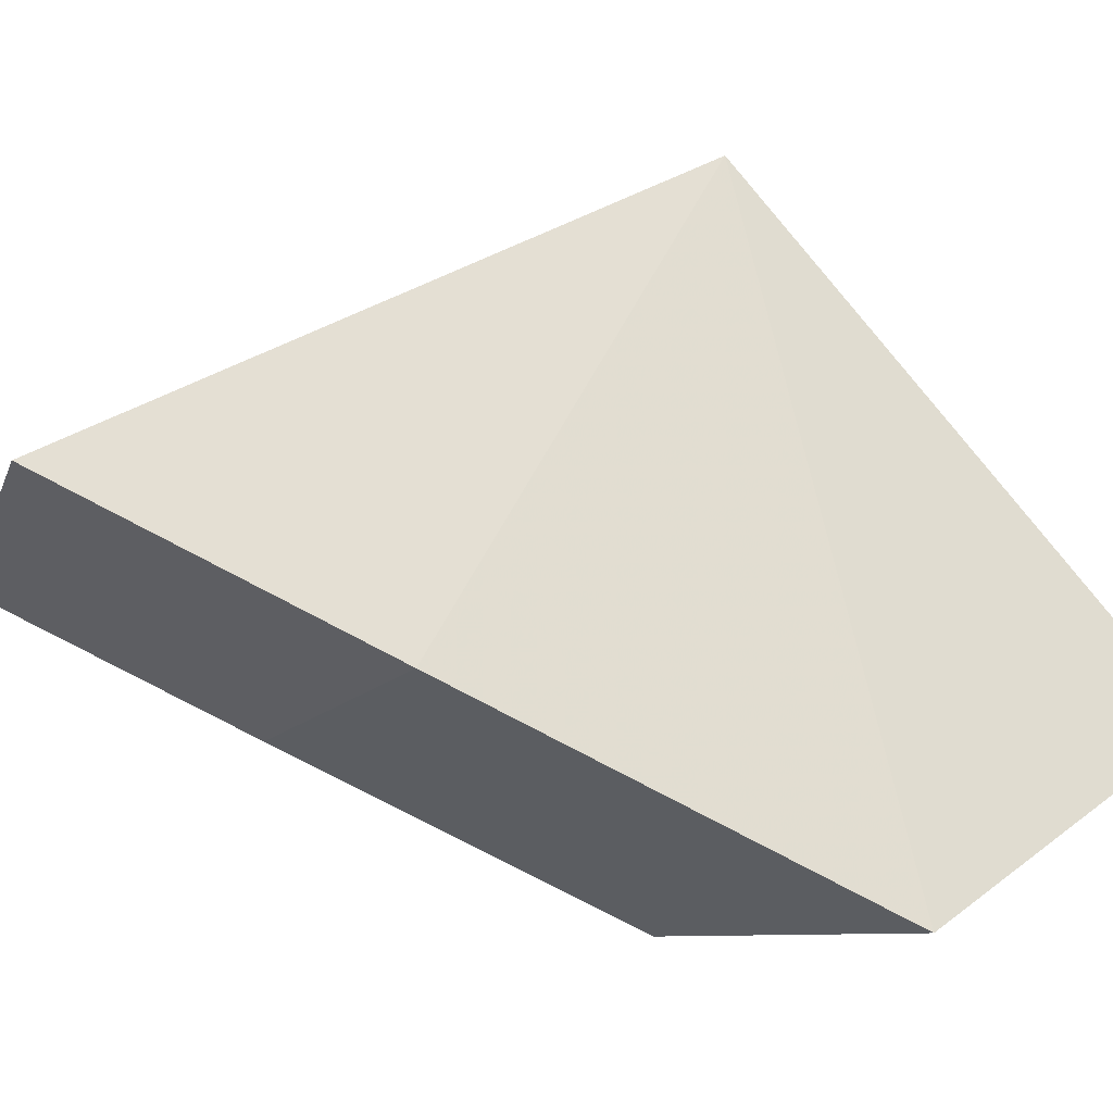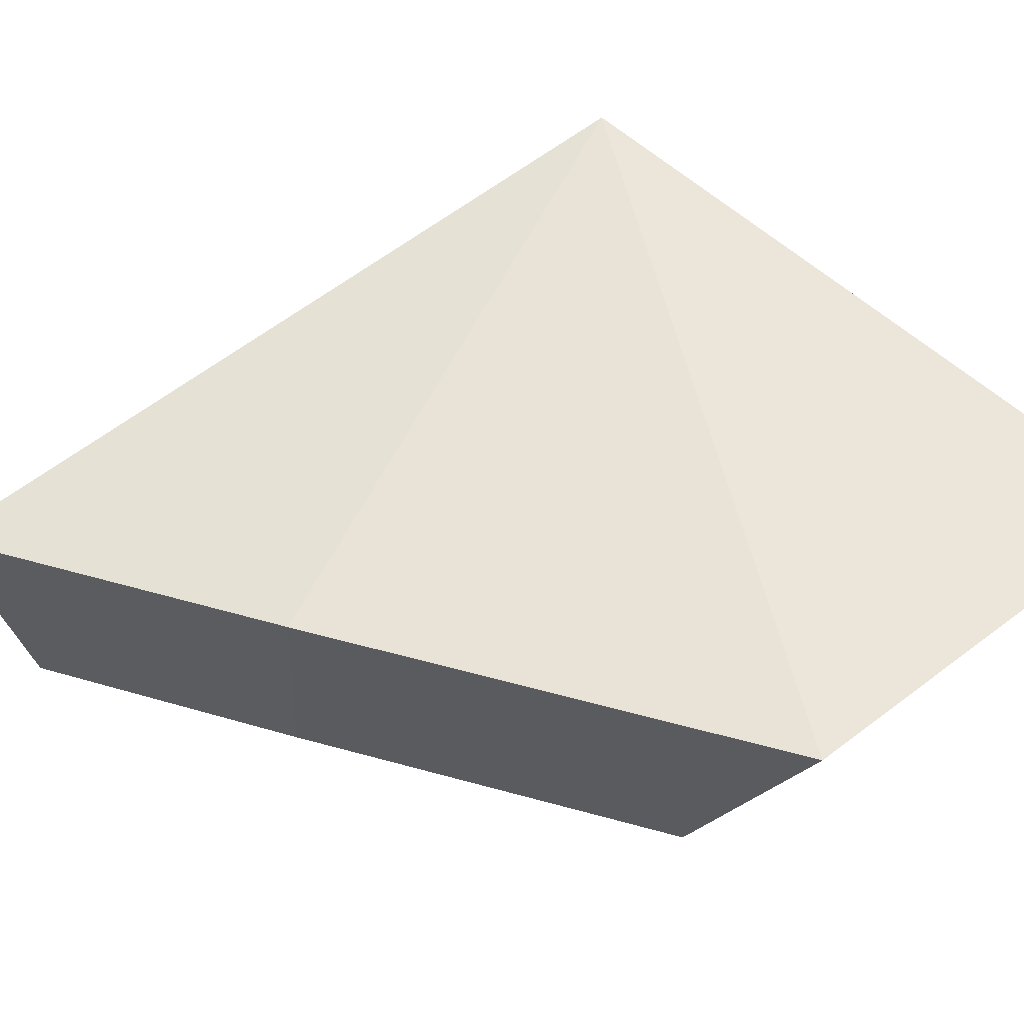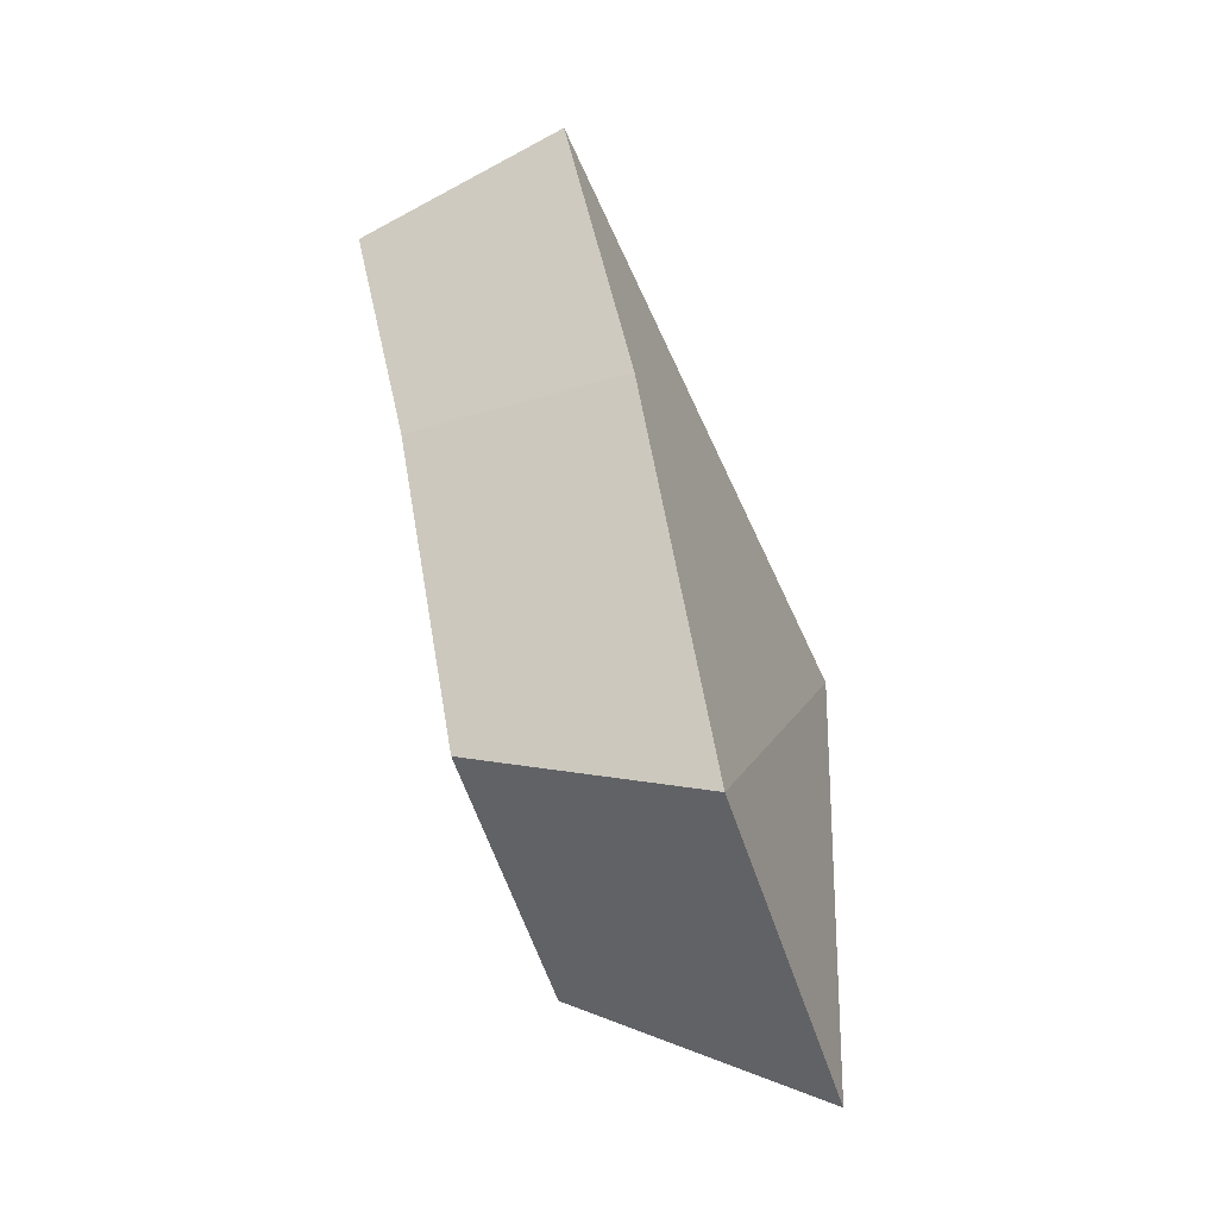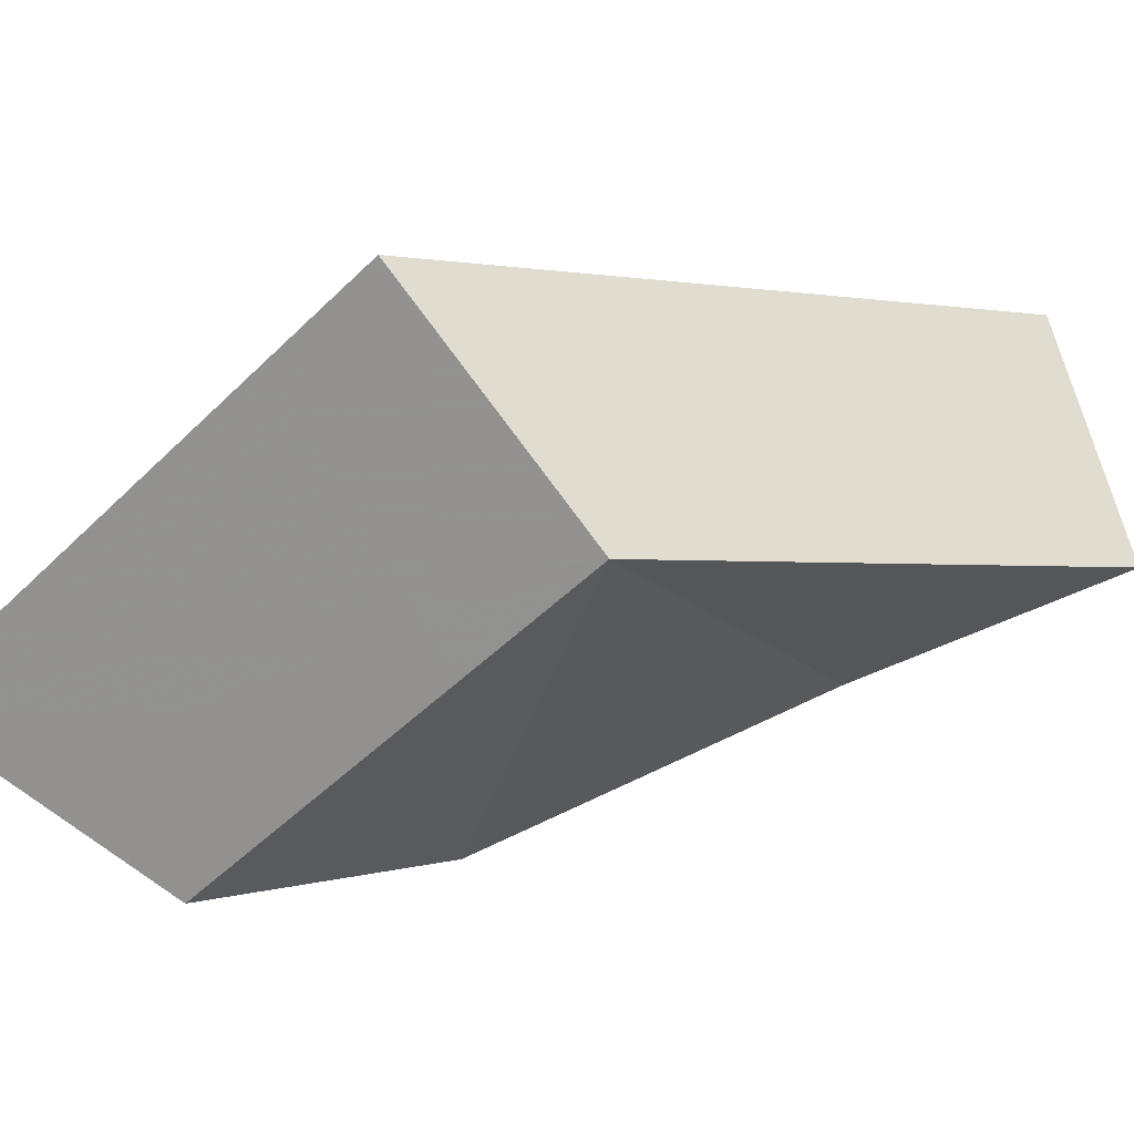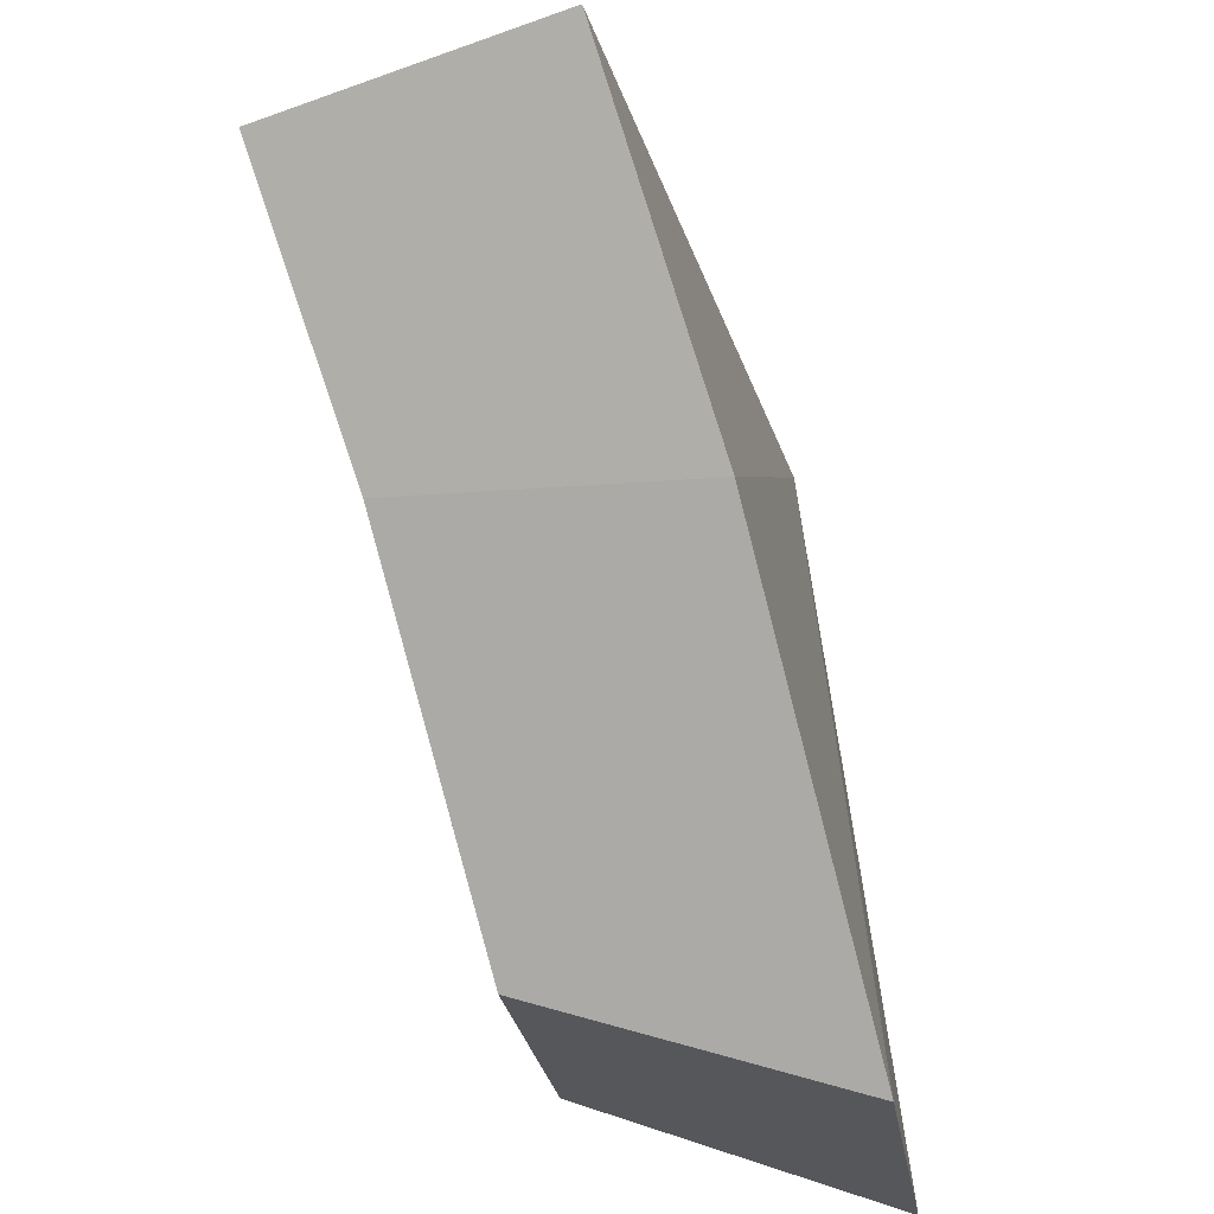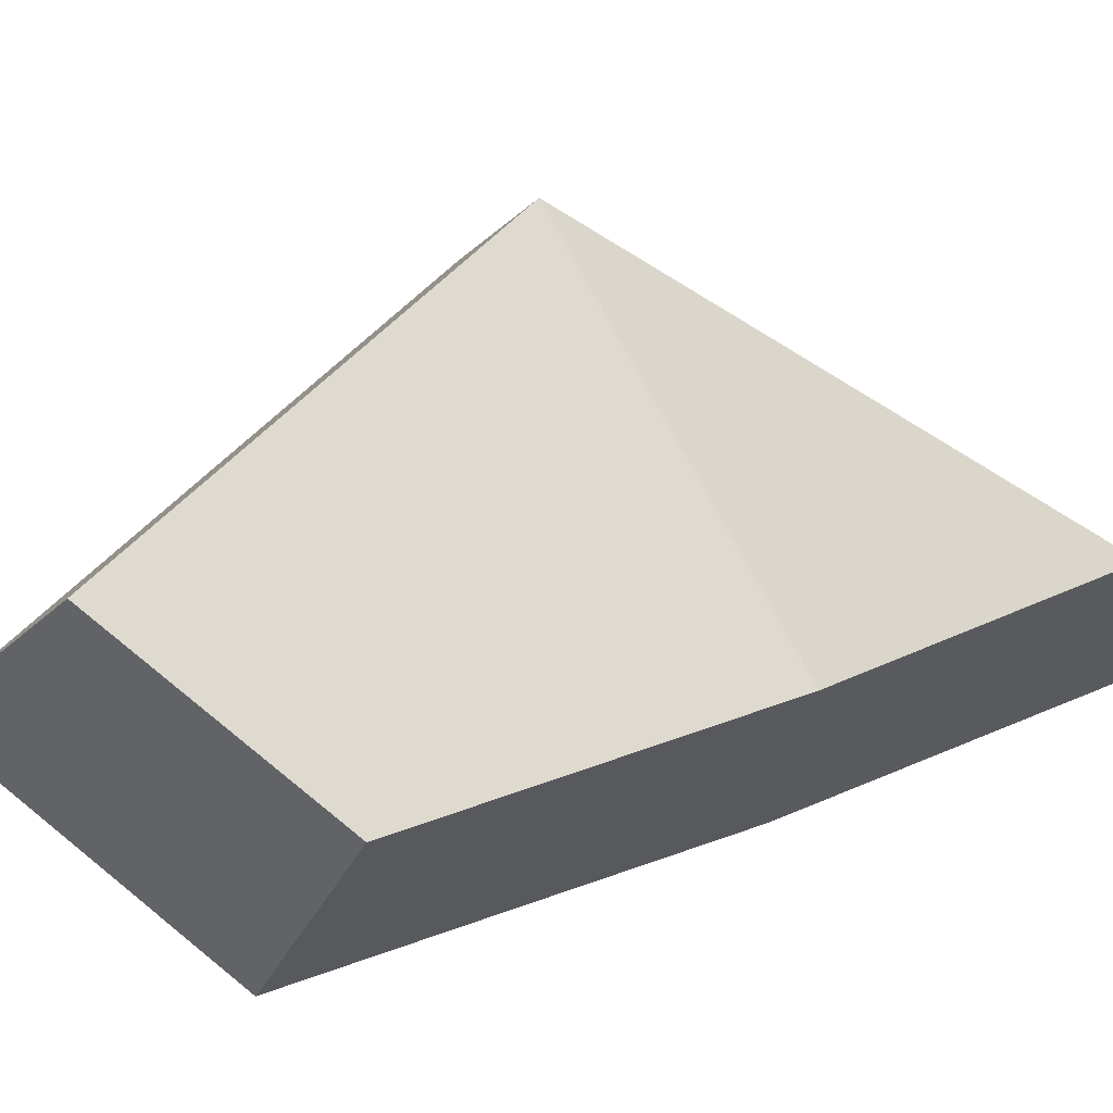
<metadata>
{"format":"obj","ext":"obj","renderer":"f3d","projection":"perspective","resolution":1024,"background":"white","views":[{"elev":-27.0,"azim":-130.1,"up":"+Z"},{"elev":-33.1,"azim":-101.4,"up":"+Z"},{"elev":-6.9,"azim":-163.6,"up":"+Y"},{"elev":66.3,"azim":53.8,"up":"+Z"},{"elev":-61.8,"azim":178.8,"up":"+Z"},{"elev":-19.8,"azim":75.9,"up":"+Z"}]}
</metadata>
<code>
g shard_27_mesh
v 0.8944 -1.143 -1.859
v 0.5848 -2.745 -0.5357
v 1.138 -0.2783 1.883
v -0.7224 -0.3454 2.337
v -1.408 -3.406 -0.6647
v -1.024 -1.418 -2.307
v -0.1804 1.426 -1.311
v 0.5729 3.429 -0.4929
v 1.138 -0.2783 1.883
v 1.574 1.149 -1.057
v 0.8944 -1.143 -1.859
v 2.181 2.764 -0.3972
v 1.138 -0.2783 1.883
v -1.408 -3.406 -0.6647
v -0.7224 -0.3454 2.337
v 0.5848 -2.745 -0.5357
v -1.024 -1.418 -2.307
v 0.8944 -1.143 -1.859
v -0.1804 1.426 -1.311
v 1.574 1.149 -1.057
v 0.5729 3.429 -0.4929
v 2.181 2.764 -0.3972
v -0.7224 -0.3454 2.337
v 1.138 -0.2783 1.883
g shard_27_mesh_0
f 3 2 1
f 6 5 4
f 4 7 6
f 4 8 7
f 11 10 9
f 10 12 9
f 15 14 13
f 14 16 13
f 14 17 16
f 17 18 16
f 17 19 18
f 19 20 18
f 19 21 20
f 21 22 20
f 21 23 22
f 23 24 22

</code>
